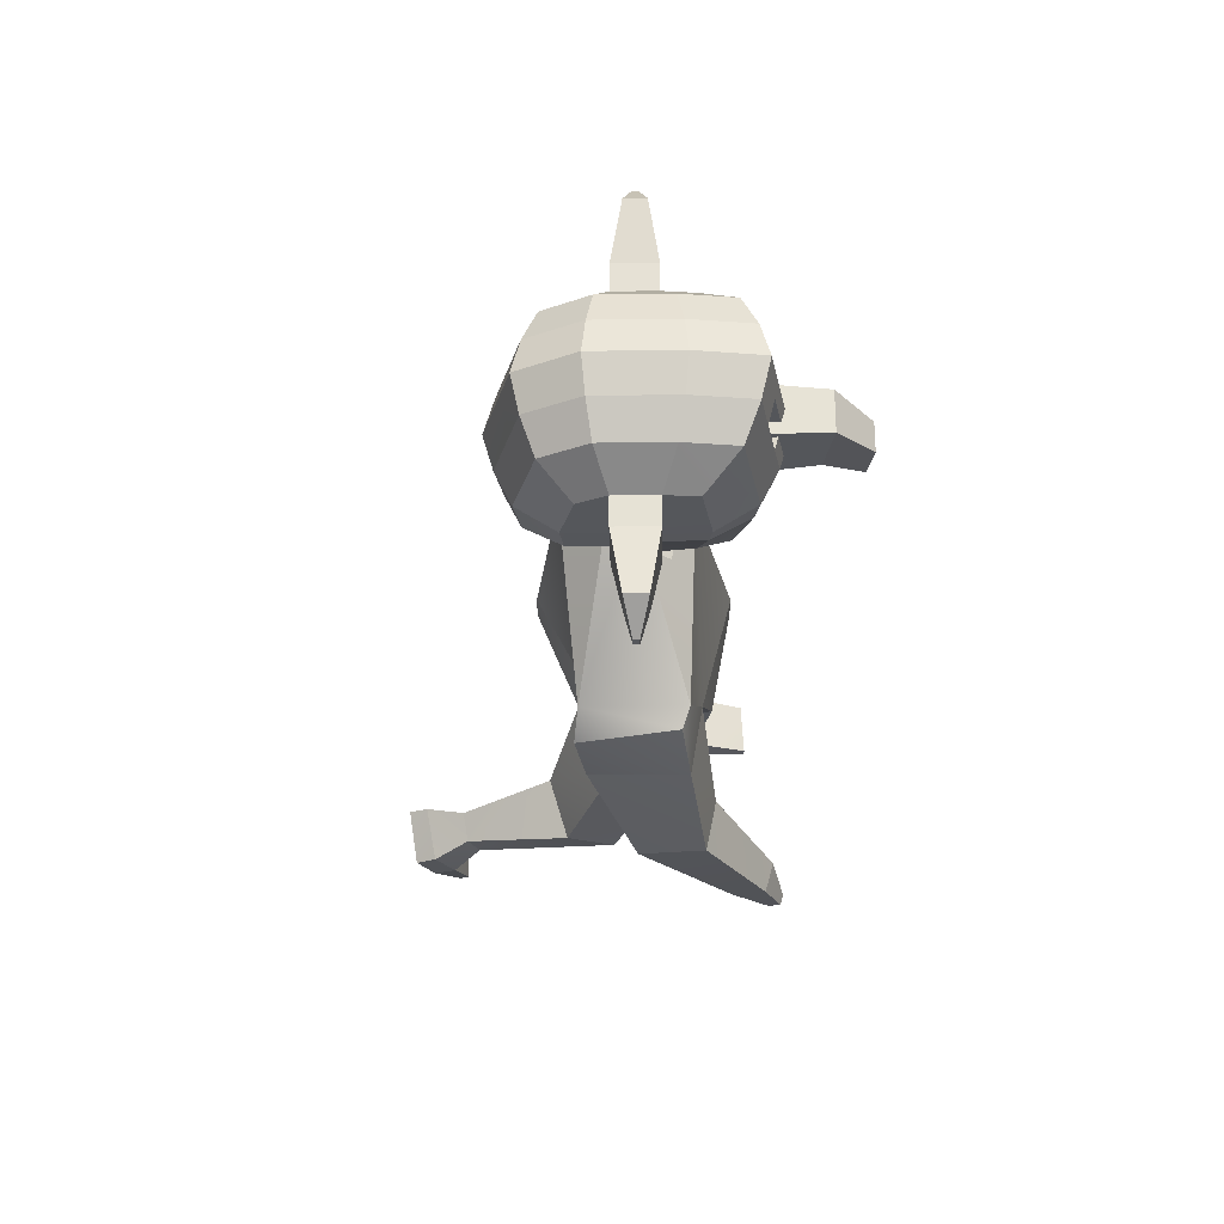
<metadata>
{"format":"obj","ext":"obj","renderer":"f3d","projection":"perspective","resolution":1024,"background":"white","views":[{"elev":63.8,"azim":-89.9,"up":"+Y"}]}
</metadata>
<code>
o Cube.001
v 0.276 4.627 0.2111
v 0.276 4.353 0.2111
v 0.276 4.627 0.4858
v 0.2755 4.349 0.4915
v -0.2882 4.627 0.2111
v -0.2882 4.353 0.2111
v -0.2882 4.627 0.4858
v -0.2882 4.353 0.4858
v -0.006081 4.627 0.5773
v -0.006081 4.353 0.5773
v -0.006081 4.627 0.2111
v -0.006081 4.353 0.2111
f 2 3 1
f 10 7 9
f 7 6 5
f 12 1 11
f 7 11 9
f 4 12 10
f 8 12 6
f 3 11 1
f 6 11 5
f 3 10 9
f 2 4 3
f 10 8 7
f 7 8 6
f 12 2 1
f 7 5 11
f 4 2 12
f 8 10 12
f 3 9 11
f 6 12 11
f 3 4 10
o Cube_Cube.002
v 0.8523 3.217 -0.2555
v 0.5537 2.415 -0.3897
v 0.8523 3.202 0.2646
v 0.5501 2.419 0.2641
v 0.5281 1.519 -0.1552
v 0.5343 1.602 0.1901
v 0.5228 1.514 -0.1516
v 0.5297 1.605 0.1834
v 0.627 0.8028 0.1393
v 0.6401 0.8705 0.4234
v 0.2969 0.7749 0.05526
v 0.3135 0.8795 0.4931
v 0.3149 -0.07225 0.08035
v 0.3128 -0.07446 0.4244
v 0.6002 -0.07344 0.1366
v 0.6243 -0.07828 0.3675
v 0.6309 2.764 -0.3383
v 0.699 2.623 0.1483
v 0.9594 3.207 -0.2212
v 0.9584 3.05 0.2711
v 1.017 2.945 -0.3595
v 1.084 2.763 0.1211
v 1.155 1.616 -0.4258
v 1.17 1.617 -0.2166
v 1.315 1.66 -0.4371
v 1.329 1.66 -0.2279
v 1.269 1.415 -0.3663
v 1.274 1.415 -0.2896
v 1.327 1.431 -0.3705
v 1.333 1.431 -0.2938
v 1.039 2.201 -0.1458
v 1.307 2.321 -0.1487
v 0.9997 2.29 -0.4957
v 1.278 2.349 -0.5114
v 0.3134 -0.1862 0.077
v 0.3095 -0.2015 0.4179
v 0.5979 -0.1952 0.137
v 0.6208 -0.2066 0.3616
v 0.3086 -0.1613 0.6998
v 0.5989 -0.168 0.6843
v 0.3075 -0.2165 0.6972
v 0.5979 -0.2231 0.6816
v 0.3921 0.1578 0.3218
v 0.5635 0.1518 0.2876
v 0.374 0.1408 0.1293
v 0.5328 0.1409 0.1603
v 0.1537 3.672 0.009613
v 0.1524 3.674 -0.1379
v 0.2756 3.77 -0.1355
v 0.3008 3.762 0.1171
v 0.2964 3.768 -0.15
v 0.07851 3.587 0.1127
v 0.07842 3.587 -0.1544
v 0.0317 3.593 0.1333
v 0.07851 3.587 -0.02085
v 0.03171 3.593 -0.2124
v 0.2093 3.773 -0.1278
v 0.2095 3.773 -0.02195
v 0.2762 3.769 0.01204
v -0.4123 3.866 0.2682
v -0.5203 4.532 0.2685
v -0.5203 4.091 -0.3146
v -0.5203 4.465 -0.2673
v -0.1998 3.953 -0.5839
v -0.3787 3.995 -0.5029
v -0.3787 4.598 -0.4261
v -0.1998 4.654 -0.4945
v -0.2707 3.676 0.4382
v -0.09174 3.593 0.5115
v -0.1998 4.78 0.5086
v -0.3787 4.706 0.4363
v -0.521 4.089 -0.1038
v -0.413 3.837 0.09657
v -0.521 4.547 0.1009
v -0.521 4.542 -0.1195
v -0.1998 4.807 -0.2184
v -0.1998 4.816 0.1949
v -0.3787 4.729 -0.1887
v -0.3787 4.737 0.1665
v -0.3788 3.989 -0.163
v -0.2708 3.619 0.1621
v -0.1998 3.946 -0.1884
v -0.09176 3.528 0.1902
v -0.521 4.223 0.3249
v -0.521 4.213 -0.3326
v -0.3787 4.207 0.5328
v -0.3787 4.19 -0.5373
v -0.1998 4.18 -0.6238
v -0.5231 4.219 0.1062
v -0.5231 4.218 -0.1138
v -0.3758 3.985 -0.1574
v -0.3758 3.689 0.1611
v -0.2033 3.944 -0.1804
v -0.2033 3.602 0.1869
v 0.2813 3.905 -0.1354
v 0.2816 3.904 0.01208
v 0.3102 4.007 0.1172
v -0.5208 4.312 0.3086
v -0.5208 4.286 -0.3137
v -0.3787 4.351 0.5048
v -0.3787 4.308 -0.5051
v -0.1998 4.318 -0.5864
v -0.5225 4.314 0.1047
v -0.5225 4.312 -0.1154
v -0.5208 4.181 -0.3279
v -0.1998 4.058 0.593
v -0.3787 4.086 0.5089
v -0.3787 4.139 -0.5282
v -0.1998 4.12 -0.6133
v -0.5225 4.137 0.1047
v -0.5225 4.184 -0.1111
v -0.5208 4.148 0.311
v -0.1998 4.367 0.5883
v -0.1998 4.199 0.6208
v -0.1571 4.03 0.2263
v 0.08843 4.03 0.2263
v 0.0544 4.105 0.8144
v 0.0544 4.383 0.8538
v -0.09163 3.984 1.021
v 0.02294 4.163 1.047
v 0.02294 3.984 1.021
v -0.1571 4.418 0.2263
v 0.08843 4.418 0.2263
v -0.1231 4.383 0.8538
v -0.1231 4.105 0.8144
v -0.09163 4.163 1.047
v -0.668 4.548 0.1009
v -0.668 4.543 -0.1195
v -0.6695 4.315 0.1047
v -0.6701 4.22 0.1062
v -0.6695 4.313 -0.1154
v -0.6701 4.219 -0.1138
v -0.9905 4.576 0.04867
v -0.9905 4.573 -0.06424
v -0.9913 4.456 0.0506
v -0.9916 4.408 0.05138
v -0.9913 4.455 -0.06215
v -0.9916 4.407 -0.0613
v -1.133 4.434 0.008226
v -1.133 4.433 -0.02144
v -1.133 4.403 0.008732
v -1.133 4.39 0.008939
v -1.133 4.402 -0.0209
v -1.133 4.39 -0.02067
v -0.5205 4.422 0.2885
v -0.5205 4.375 -0.2905
v -0.1998 4.574 0.5485
v -0.3787 4.529 0.4706
v -0.3787 4.453 -0.4656
v -0.1998 4.486 -0.5405
v -0.5217 4.43 0.1028
v -0.5217 4.427 -0.1175
v -0.6687 4.431 0.1028
v -0.6687 4.428 -0.1175
v -0.9909 4.516 0.04963
v -0.9909 4.514 -0.06319
v -1.133 4.418 0.008479
v -1.133 4.418 -0.02117
v -0.08066 4.676 -0.5218
v -0.04224 3.561 0.5404
v -0.08066 3.936 -0.6154
v -0.08066 4.808 0.5373
v -0.08066 4.838 -0.2299
v -0.08066 4.847 0.206
v -0.08067 3.926 -0.1988
v -0.04224 3.493 0.2013
v -0.08066 4.177 -0.6583
v -0.08066 4.321 -0.6188
v -0.08066 4.114 -0.647
v -0.08066 4.196 0.6558
v -0.08066 4.373 0.6215
v -0.08066 4.048 0.6264
v -0.08066 4.591 0.5794
v -0.08066 4.499 -0.5703
v -0.8763 3.184 -0.2636
v -0.5759 2.39 -0.2526
v -0.8753 3.199 0.256
v -0.5666 2.422 0.3874
v -0.01488 3.532 -0.3579
v -0.0149 2.381 -0.4852
v -0.01486 3.492 0.2795
v -0.0149 2.381 0.4878
v -0.5679 1.595 -0.1117
v -0.5485 1.46 0.2107
v -0.0161 1.486 -0.2581
v -0.01331 1.478 0.2741
v -0.5635 1.597 -0.1041
v -0.5424 1.448 0.2061
v -0.01649 1.488 -0.2506
v -0.01293 1.478 0.2664
v -0.6471 0.8673 -0.3526
v -0.636 0.7293 -0.09511
v -0.325 0.9167 -0.453
v -0.3047 0.7066 -0.05884
v -0.364 0.5789 -1.162
v -0.3096 0.2752 -1.009
v -0.6385 0.4978 -1.111
v -0.6264 0.2848 -1.012
v -0.6299 2.63 -0.1717
v -0.01348 2.553 0.4863
v -0.6892 2.755 0.3279
v -0.01299 2.552 -0.4846
v -0.9921 3.024 -0.2825
v -0.9841 3.169 0.2172
v -1.022 2.709 -0.2268
v -1.08 2.861 0.2646
v -1.077 1.597 0.5554
v -1.107 1.725 0.7186
v -1.236 1.614 0.5124
v -1.266 1.743 0.6755
v -1.191 1.468 0.7208
v -1.202 1.515 0.7807
v -1.249 1.475 0.705
v -1.26 1.522 0.7649
v -0.9758 2.252 0.4082
v -1.254 2.31 0.3546
v -0.9378 2.116 0.07343
v -1.213 2.147 0.02368
v -0.3644 0.5296 -1.262
v -0.3085 0.2231 -1.125
v -0.6365 0.435 -1.22
v -0.6248 0.2294 -1.13
v -0.2641 -0.007078 -0.9634
v -0.5534 -0.03465 -0.9535
v -0.264 -0.02962 -1.014
v -0.5533 -0.0572 -1.004
v -0.4018 0.4767 -0.854
v -0.5764 0.4818 -0.86
v -0.4152 0.6487 -0.948
v -0.567 0.5984 -0.9231
v -0.1839 3.672 0.009614
v -0.0151 3.599 0.1539
v -0.1839 3.672 -0.1379
v -0.01511 3.678 -0.2019
v -0.0154 3.775 -0.1995
v -0.3308 3.762 -0.15
v -0.0149 3.774 -0.2661
v -0.1085 3.586 0.1127
v -0.1085 3.586 -0.1544
v -0.015 3.599 -0.2705
v -0.0618 3.592 0.1333
v -0.1085 3.586 -0.02084
v -0.06174 3.592 -0.2124
v -0.0149 3.774 0.1643
v -0.2404 3.771 -0.1278
v -0.2402 3.772 -0.02195
v -0.01529 3.777 -0.1737
v -0.0149 3.774 0.1583
v -0.3068 3.768 -0.1355
v -0.3068 3.768 0.01204
v -0.3308 3.762 0.1171
v 0.3825 3.866 0.2682
v 0.4905 4.532 0.2685
v 0.4905 4.091 -0.3146
v 0.4905 4.465 -0.2673
v -0.0149 3.544 0.5564
v -0.0149 4.824 0.5531
v -0.0149 3.927 -0.6329
v -0.0149 4.688 -0.5368
v 0.17 3.953 -0.5839
v 0.3489 3.995 -0.5029
v 0.3489 4.598 -0.4261
v 0.17 4.654 -0.4945
v 0.2409 3.676 0.4382
v 0.06194 3.593 0.5115
v 0.17 4.78 0.5086
v 0.3489 4.706 0.4363
v 0.4912 4.089 -0.1038
v 0.3832 3.837 0.09657
v 0.4912 4.547 0.1009
v 0.4912 4.542 -0.1195
v -0.0149 3.474 0.2074
v -0.0149 3.915 -0.2045
v -0.0149 4.855 -0.2363
v -0.0149 4.865 0.2122
v 0.17 4.807 -0.2184
v 0.17 4.816 0.1949
v 0.3489 4.729 -0.1887
v 0.3489 4.737 0.1665
v 0.349 3.989 -0.163
v 0.241 3.619 0.1621
v 0.17 3.946 -0.1884
v 0.06196 3.528 0.1902
v 0.4912 4.223 0.3249
v 0.4912 4.213 -0.3326
v -0.0149 4.175 -0.6774
v 0.3489 4.207 0.5328
v 0.3489 4.19 -0.5373
v 0.17 4.18 -0.6238
v 0.4933 4.219 0.1062
v 0.4933 4.218 -0.1138
v 0.346 3.985 -0.1574
v 0.346 3.689 0.1611
v 0.1735 3.944 -0.1804
v 0.1735 3.602 0.1869
v -0.312 3.904 -0.1354
v -0.3119 3.904 0.01207
v -0.0149 3.911 -0.1995
v -0.3403 4.007 0.1172
v -0.0149 4.019 0.1584
v -0.0149 4.019 0.1644
v 0.491 4.312 0.3086
v 0.491 4.286 -0.3137
v -0.0149 4.323 -0.6367
v 0.3489 4.351 0.5048
v 0.3489 4.308 -0.5051
v 0.17 4.318 -0.5864
v 0.4927 4.314 0.1047
v 0.4927 4.312 -0.1154
v 0.491 4.181 -0.3279
v -0.0149 4.11 -0.6657
v 0.3489 4.086 0.5089
v 0.3489 4.139 -0.5282
v 0.17 4.12 -0.6133
v 0.4927 4.137 0.1047
v 0.4927 4.184 -0.1111
v 0.491 4.148 0.311
v -0.0149 4.377 0.6398
v -0.0149 4.194 0.6751
v 0.17 4.367 0.5883
v 0.17 4.199 0.6208
v -0.0149 4.042 0.6449
v 0.17 4.058 0.593
v 0.1273 4.03 0.2263
v -0.1182 4.03 0.2263
v -0.08421 4.105 0.8144
v -0.08421 4.383 0.8538
v 0.06183 4.163 1.047
v -0.05274 3.984 1.021
v 0.1273 4.418 0.2263
v -0.1182 4.418 0.2263
v 0.0933 4.383 0.8538
v 0.0933 4.105 0.8144
v 0.06183 3.984 1.021
v -0.05274 4.163 1.047
v 0.6382 4.548 0.1009
v 0.6382 4.543 -0.1195
v 0.6397 4.315 0.1047
v 0.6403 4.22 0.1062
v 0.6397 4.313 -0.1154
v 0.6403 4.219 -0.1138
v 0.9607 4.576 0.04867
v 0.9607 4.573 -0.06424
v 0.9615 4.456 0.0506
v 0.9618 4.408 0.05138
v 0.9615 4.455 -0.06215
v 0.9618 4.407 -0.0613
v 1.103 4.434 0.008226
v 1.103 4.433 -0.02144
v 1.103 4.403 0.008732
v 1.103 4.39 0.008939
v 1.103 4.402 -0.0209
v 1.103 4.39 -0.02067
v 0.4907 4.422 0.2885
v 0.4907 4.375 -0.2905
v -0.0149 4.506 -0.5867
v -0.0149 4.6 0.5964
v 0.17 4.574 0.5485
v 0.3489 4.529 0.4706
v 0.3489 4.453 -0.4656
v 0.17 4.486 -0.5405
v 0.4919 4.43 0.1028
v 0.4919 4.427 -0.1175
v 0.6389 4.431 0.1028
v 0.6389 4.428 -0.1175
v 0.9611 4.516 0.04963
v 0.9611 4.514 -0.06319
v 1.103 4.418 0.008479
v 1.103 4.418 -0.02117
v 0.05086 4.676 -0.5218
v 0.01244 3.561 0.5404
v 0.05086 3.936 -0.6154
v 0.05086 4.808 0.5373
v 0.05086 4.838 -0.2299
v 0.05086 4.847 0.206
v 0.05087 3.926 -0.1988
v 0.01244 3.493 0.2013
v 0.05086 4.177 -0.6583
v 0.05086 4.321 -0.6188
v 0.05086 4.114 -0.647
v 0.05086 4.196 0.6558
v 0.05086 4.373 0.6215
v 0.05086 4.048 0.6264
v 0.05086 4.591 0.5794
v 0.05086 4.499 -0.5703
v -0.0149 4.369 -0.5127
v -0.0149 4.162 -0.4729
v -0.0149 4.168 -0.4397
v -0.0149 4.386 -0.4818
f 13 59 15
f 30 193 212
f 198 20 18
f 14 18 17
f 30 32 15
f 191 29 214
f 192 17 197
f 194 18 16
f 19 23 201
f 17 20 19
f 197 19 201
f 55 28 56
f 20 24 22
f 202 23 24
f 20 21 19
f 25 49 47
f 55 25 26
f 56 27 58
f 57 27 25
f 214 14 192
f 14 30 16
f 16 212 194
f 31 34 33
f 13 33 29
f 15 31 13
f 43 38 44
f 36 39 40
f 43 35 36
f 45 37 35
f 44 37 46
f 39 42 40
f 37 39 35
f 37 42 41
f 36 42 38
f 33 44 46
f 33 45 29
f 29 43 30
f 34 43 44
f 49 48 47
f 50 52 54
f 25 48 26
f 28 49 27
f 52 53 54
f 26 52 28
f 48 51 26
f 48 54 53
f 23 58 57
f 21 56 58
f 23 55 24
f 22 55 56
f 59 61 71
f 191 60 13
f 193 59 244
f 60 247 61
f 59 71 260
f 68 246 65
f 59 64 67
f 59 66 64
f 256 71 62
f 247 69 61
f 71 69 62
f 62 69 70
f 62 70 71
f 70 61 71
f 164 75 158
f 171 368 186
f 160 73 157
f 284 172 178
f 91 73 83
f 176 82 174
f 89 83 82
f 93 72 85
f 95 80 93
f 185 82 159
f 159 83 160
f 75 161 158
f 78 162 161
f 77 94 92
f 92 105 103
f 74 92 84
f 92 85 84
f 78 88 79
f 88 91 89
f 79 175 171
f 175 89 176
f 75 90 78
f 90 86 91
f 173 285 177
f 285 178 177
f 73 163 157
f 115 142 101
f 101 123 122
f 124 101 122
f 99 121 120
f 97 120 117
f 126 119 118
f 98 124 119
f 179 323 181
f 102 117 123
f 105 104 103
f 93 106 95
f 95 105 94
f 93 103 104
f 108 312 109
f 61 310 107
f 256 109 313
f 62 108 109
f 61 108 71
f 102 142 144
f 110 101 96
f 99 114 100
f 97 113 99
f 125 98 126
f 112 96 98
f 179 316 298
f 102 111 97
f 123 74 84
f 173 323 270
f 119 72 80
f 184 81 172
f 118 80 81
f 74 120 77
f 77 121 76
f 72 122 85
f 122 84 85
f 182 118 184
f 183 126 182
f 134 128 127
f 135 129 128
f 137 138 136
f 134 137 136
f 135 136 130
f 128 137 127
f 136 132 130
f 129 131 137
f 129 132 133
f 133 138 131
f 166 149 168
f 139 146 145
f 86 140 139
f 116 166 164
f 102 143 116
f 86 165 163
f 150 155 149
f 167 151 169
f 144 148 150
f 141 148 142
f 139 167 165
f 143 150 149
f 169 152 170
f 153 156 154
f 146 151 145
f 149 170 168
f 150 154 156
f 148 153 154
f 168 152 146
f 169 155 153
f 165 147 141
f 147 169 153
f 163 141 115
f 164 140 87
f 140 168 146
f 157 115 110
f 113 162 114
f 158 113 111
f 125 160 112
f 125 398 159
f 112 157 110
f 180 368 316
f 116 158 111
f 114 186 180
f 330 185 183
f 330 182 331
f 331 184 334
f 334 172 268
f 76 181 173
f 100 180 179
f 100 181 121
f 177 95 94
f 76 177 94
f 286 176 287
f 171 286 271
f 369 174 185
f 287 174 269
f 178 81 95
f 79 186 162
f 159 401 185
f 125 400 399
f 185 400 183
f 243 187 189
f 213 193 189
f 200 198 196
f 195 190 188
f 189 218 213
f 211 191 214
f 192 195 188
f 190 198 194
f 205 199 201
f 195 200 196
f 201 195 197
f 210 239 240
f 200 206 202
f 206 201 202
f 203 200 199
f 207 233 209
f 239 207 241
f 209 240 242
f 207 242 241
f 188 214 192
f 190 211 188
f 190 212 213
f 218 215 217
f 211 215 187
f 187 216 189
f 222 227 228
f 220 223 219
f 227 219 229
f 229 221 230
f 221 228 230
f 226 223 224
f 223 221 219
f 221 226 222
f 226 220 222
f 217 228 218
f 229 217 211
f 213 229 211
f 218 227 213
f 232 233 231
f 234 236 210
f 232 207 208
f 233 210 209
f 236 237 235
f 236 208 210
f 235 232 208
f 232 238 234
f 205 242 203
f 203 240 204
f 239 205 206
f 204 239 206
f 243 261 245
f 245 191 187
f 193 243 189
f 245 247 246
f 260 262 243
f 251 246 255
f 254 250 243
f 243 253 244
f 256 263 262
f 257 247 261
f 247 259 260
f 262 257 261
f 263 258 257
f 260 313 256
f 263 262 258
f 258 261 257
f 375 267 283
f 368 382 397
f 371 265 279
f 383 284 389
f 291 265 282
f 387 278 289
f 289 279 291
f 264 293 281
f 276 295 293
f 396 278 385
f 370 279 278
f 372 267 367
f 373 274 372
f 273 294 272
f 292 306 294
f 266 292 273
f 281 292 280
f 288 274 275
f 288 291 290
f 386 275 382
f 386 289 288
f 290 267 274
f 290 282 283
f 384 285 270
f 389 285 388
f 374 265 366
f 351 320 302
f 328 302 327
f 329 302 296
f 326 300 325
f 325 297 322
f 324 333 335
f 329 299 324
f 323 390 392
f 322 303 328
f 286 271 368
f 305 306 304
f 307 293 295
f 306 295 294
f 293 304 292
f 310 308 309
f 310 260 247
f 308 247 261
f 256 311 263
f 263 309 262
f 262 308 261
f 330 316 334
f 303 351 302
f 302 314 296
f 300 319 318
f 297 318 315
f 299 332 333
f 296 317 299
f 390 316 391
f 303 315 321
f 334 323 285
f 266 328 280
f 384 323 392
f 264 324 276
f 277 395 383
f 276 335 277
f 266 325 322
f 273 326 325
f 264 327 329
f 280 327 281
f 335 393 395
f 333 394 393
f 337 342 336
f 338 343 337
f 340 345 344
f 342 345 336
f 339 342 343
f 345 337 336
f 347 344 339
f 346 338 345
f 338 347 339
f 340 341 346
f 377 358 352
f 348 355 349
f 282 349 283
f 377 321 375
f 352 303 321
f 376 282 374
f 364 359 358
f 378 360 354
f 353 357 351
f 357 350 351
f 378 348 376
f 352 359 353
f 380 361 360
f 365 362 363
f 360 355 354
f 381 358 379
f 359 363 357
f 357 362 356
f 361 379 355
f 364 380 362
f 356 376 350
f 356 380 378
f 350 374 320
f 349 375 283
f 349 379 377
f 330 368 316
f 320 366 314
f 318 373 372
f 318 367 315
f 332 371 370
f 398 332 370
f 317 366 371
f 391 368 397
f 321 367 375
f 319 397 373
f 330 396 369
f 393 330 331
f 395 331 334
f 383 334 268
f 272 392 326
f 301 391 319
f 392 301 326
f 295 388 294
f 272 388 384
f 286 387 386
f 286 382 271
f 369 385 269
f 287 385 387
f 277 389 295
f 397 275 373
f 400 398 401
f 401 370 396
f 332 400 394
f 400 396 394
f 13 60 59
f 30 15 193
f 198 202 20
f 14 16 18
f 30 34 32
f 191 13 29
f 192 14 17
f 194 198 18
f 19 21 23
f 17 18 20
f 197 17 19
f 55 26 28
f 20 202 24
f 202 201 23
f 20 22 21
f 25 27 49
f 55 57 25
f 56 28 27
f 57 58 27
f 214 29 14
f 14 29 30
f 16 30 212
f 31 32 34
f 13 31 33
f 15 32 31
f 43 36 38
f 36 35 39
f 43 45 35
f 45 46 37
f 44 38 37
f 39 41 42
f 37 41 39
f 37 38 42
f 36 40 42
f 33 34 44
f 33 46 45
f 29 45 43
f 34 30 43
f 49 50 48
f 50 28 52
f 25 47 48
f 28 50 49
f 52 51 53
f 26 51 52
f 48 53 51
f 48 50 54
f 23 21 58
f 21 22 56
f 23 57 55
f 22 24 55
f 59 60 61
f 191 246 60
f 193 15 59
f 60 246 247
f 260 244 59
f 71 256 260
f 252 246 68
f 246 60 65
f 65 60 67
f 60 59 67
f 59 244 66
f 247 259 69
f 71 61 69
f 70 69 61
f 164 87 75
f 171 271 368
f 160 83 73
f 284 268 172
f 91 86 73
f 176 89 82
f 89 91 83
f 93 80 72
f 95 81 80
f 185 174 82
f 159 82 83
f 75 78 161
f 78 79 162
f 77 76 94
f 92 94 105
f 74 77 92
f 92 93 85
f 78 90 88
f 88 90 91
f 79 88 175
f 175 88 89
f 75 87 90
f 90 87 86
f 173 270 285
f 285 284 178
f 73 86 163
f 115 141 142
f 101 102 123
f 124 96 101
f 99 100 121
f 97 99 120
f 126 98 119
f 98 96 124
f 179 298 323
f 102 97 117
f 105 106 104
f 93 104 106
f 95 106 105
f 93 92 103
f 108 107 310
f 310 312 108
f 312 313 109
f 61 247 310
f 256 62 109
f 62 71 108
f 61 107 108
f 102 101 142
f 110 115 101
f 99 113 114
f 97 111 113
f 125 112 98
f 112 110 96
f 179 180 316
f 102 116 111
f 123 117 74
f 173 181 323
f 119 124 72
f 184 118 81
f 118 119 80
f 74 117 120
f 77 120 121
f 72 124 122
f 122 123 84
f 182 126 118
f 183 125 126
f 134 135 128
f 135 130 129
f 137 131 138
f 134 127 137
f 135 134 136
f 128 129 137
f 136 138 132
f 129 133 131
f 129 130 132
f 133 132 138
f 166 143 149
f 139 140 146
f 86 87 140
f 116 143 166
f 102 144 143
f 86 139 165
f 150 156 155
f 167 145 151
f 144 142 148
f 141 147 148
f 139 145 167
f 143 144 150
f 169 151 152
f 153 155 156
f 146 152 151
f 149 155 170
f 150 148 154
f 148 147 153
f 168 170 152
f 169 170 155
f 165 167 147
f 147 167 169
f 163 165 141
f 164 166 140
f 140 166 168
f 157 163 115
f 113 161 162
f 158 161 113
f 125 159 160
f 125 399 398
f 112 160 157
f 180 186 368
f 116 164 158
f 114 162 186
f 330 369 185
f 330 183 182
f 331 182 184
f 334 184 172
f 76 121 181
f 100 114 180
f 100 179 181
f 177 178 95
f 76 173 177
f 286 175 176
f 171 175 286
f 369 269 174
f 287 176 174
f 178 172 81
f 79 171 186
f 159 398 401
f 125 183 400
f 185 401 400
f 243 245 187
f 213 212 193
f 200 202 198
f 195 196 190
f 189 216 218
f 211 187 191
f 192 197 195
f 190 196 198
f 205 203 199
f 195 199 200
f 201 199 195
f 210 208 239
f 200 204 206
f 206 205 201
f 203 204 200
f 207 231 233
f 239 208 207
f 209 210 240
f 207 209 242
f 188 211 214
f 190 213 211
f 190 194 212
f 218 216 215
f 211 217 215
f 187 215 216
f 222 220 227
f 220 224 223
f 227 220 219
f 229 219 221
f 221 222 228
f 226 225 223
f 223 225 221
f 221 225 226
f 226 224 220
f 217 230 228
f 229 230 217
f 213 227 229
f 218 228 227
f 232 234 233
f 234 238 236
f 232 231 207
f 233 234 210
f 236 238 237
f 236 235 208
f 235 237 232
f 232 237 238
f 205 241 242
f 203 242 240
f 239 241 205
f 204 240 239
f 243 262 261
f 245 246 191
f 193 244 243
f 245 261 247
f 243 244 260
f 260 256 262
f 245 246 251
f 246 252 255
f 243 245 254
f 245 251 254
f 243 250 253
f 257 259 247
f 262 263 257
f 260 312 313
f 258 262 261
f 375 367 267
f 368 271 382
f 371 366 265
f 383 268 284
f 291 279 265
f 387 385 278
f 289 278 279
f 264 276 293
f 276 277 295
f 396 370 278
f 370 371 279
f 372 274 267
f 373 275 274
f 273 292 294
f 292 304 306
f 266 280 292
f 281 293 292
f 288 290 274
f 288 289 291
f 386 288 275
f 386 387 289
f 290 283 267
f 290 291 282
f 384 388 285
f 389 284 285
f 374 282 265
f 351 350 320
f 328 303 302
f 329 327 302
f 326 301 300
f 325 300 297
f 324 299 333
f 329 296 299
f 323 298 390
f 322 297 303
f 368 369 287
f 369 269 287
f 368 287 286
f 305 307 306
f 307 305 293
f 306 307 295
f 293 305 304
f 309 311 312
f 311 313 312
f 312 310 309
f 310 312 260
f 308 310 247
f 256 313 311
f 263 311 309
f 262 309 308
f 298 323 316
f 323 334 316
f 334 331 330
f 303 353 351
f 302 320 314
f 300 301 319
f 297 300 318
f 299 317 332
f 296 314 317
f 390 298 316
f 303 297 315
f 323 270 285
f 285 284 334
f 284 268 334
f 266 322 328
f 384 270 323
f 264 329 324
f 277 335 395
f 276 324 335
f 266 273 325
f 273 272 326
f 264 281 327
f 280 328 327
f 335 333 393
f 333 332 394
f 337 343 342
f 338 339 343
f 340 346 345
f 342 344 345
f 339 344 342
f 345 338 337
f 347 340 344
f 346 341 338
f 338 341 347
f 340 347 341
f 377 379 358
f 348 354 355
f 282 348 349
f 377 352 321
f 352 353 303
f 376 348 282
f 364 365 359
f 378 380 360
f 353 359 357
f 357 356 350
f 378 354 348
f 352 358 359
f 380 381 361
f 365 364 362
f 360 361 355
f 381 364 358
f 359 365 363
f 357 363 362
f 361 381 379
f 364 381 380
f 356 378 376
f 356 362 380
f 350 376 374
f 349 377 375
f 349 355 379
f 330 369 368
f 320 374 366
f 318 319 373
f 318 372 367
f 332 317 371
f 398 399 332
f 317 314 366
f 391 316 368
f 321 315 367
f 319 391 397
f 330 394 396
f 393 394 330
f 395 393 331
f 383 395 334
f 272 384 392
f 301 390 391
f 392 390 301
f 295 389 388
f 272 294 388
f 286 287 387
f 286 386 382
f 369 396 385
f 287 269 385
f 277 383 389
f 397 382 275
f 400 399 398
f 401 398 370
f 332 399 400
f 400 401 396

</code>
